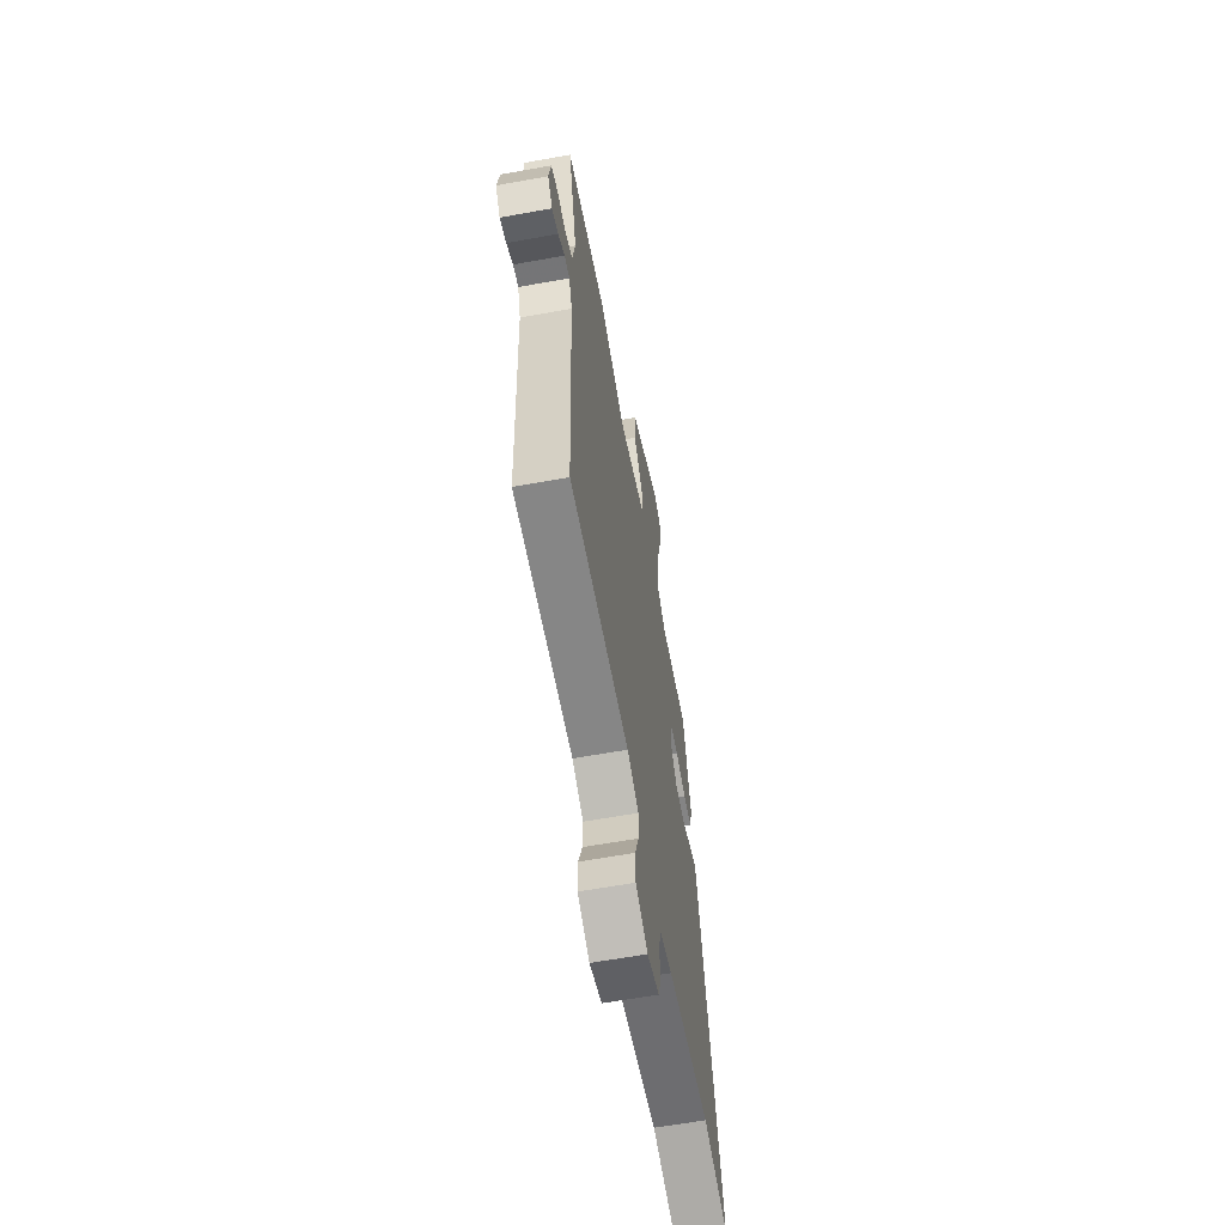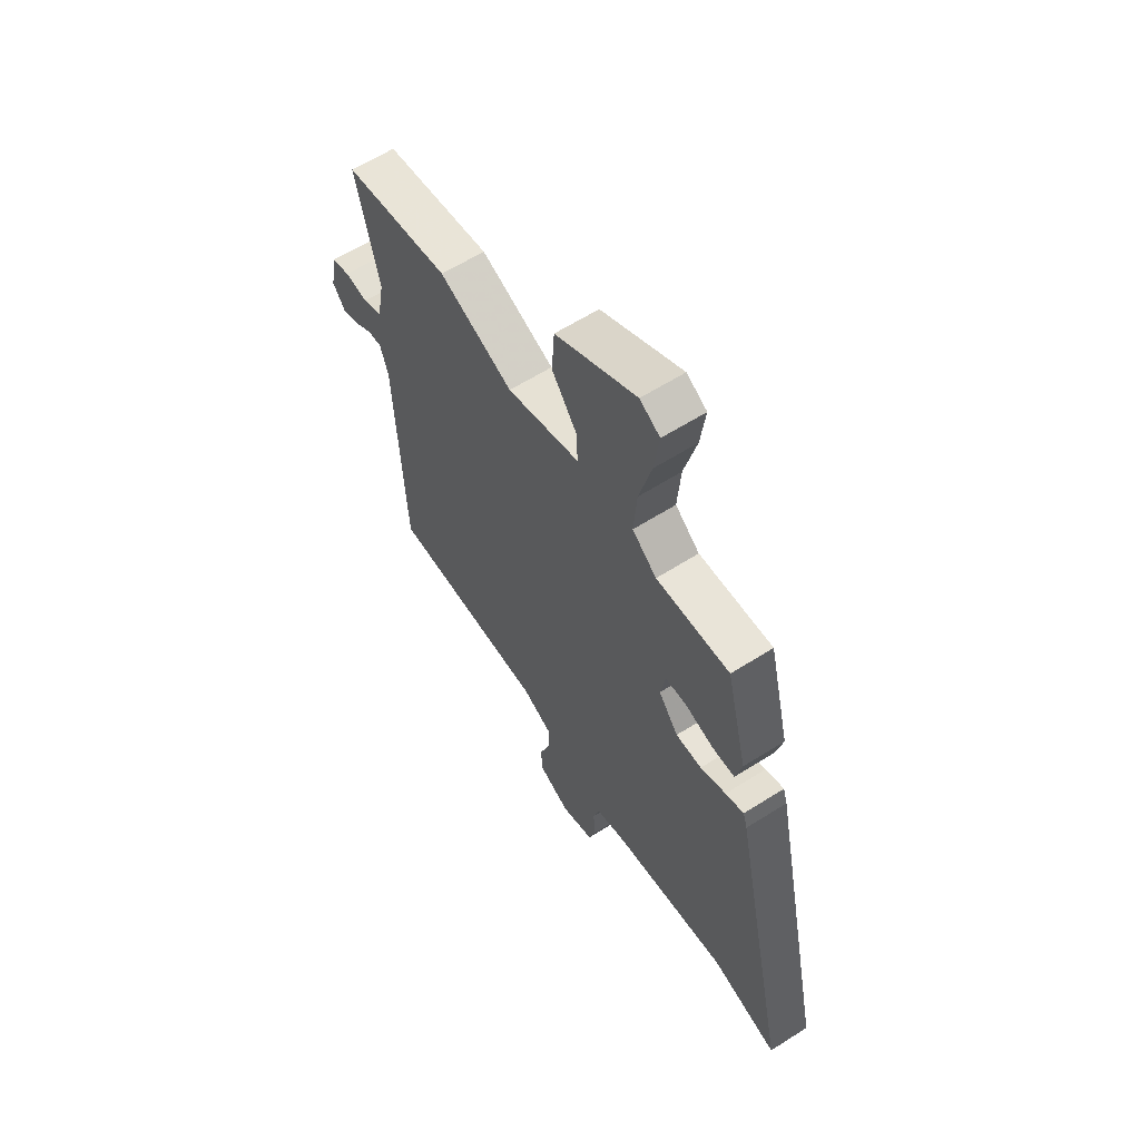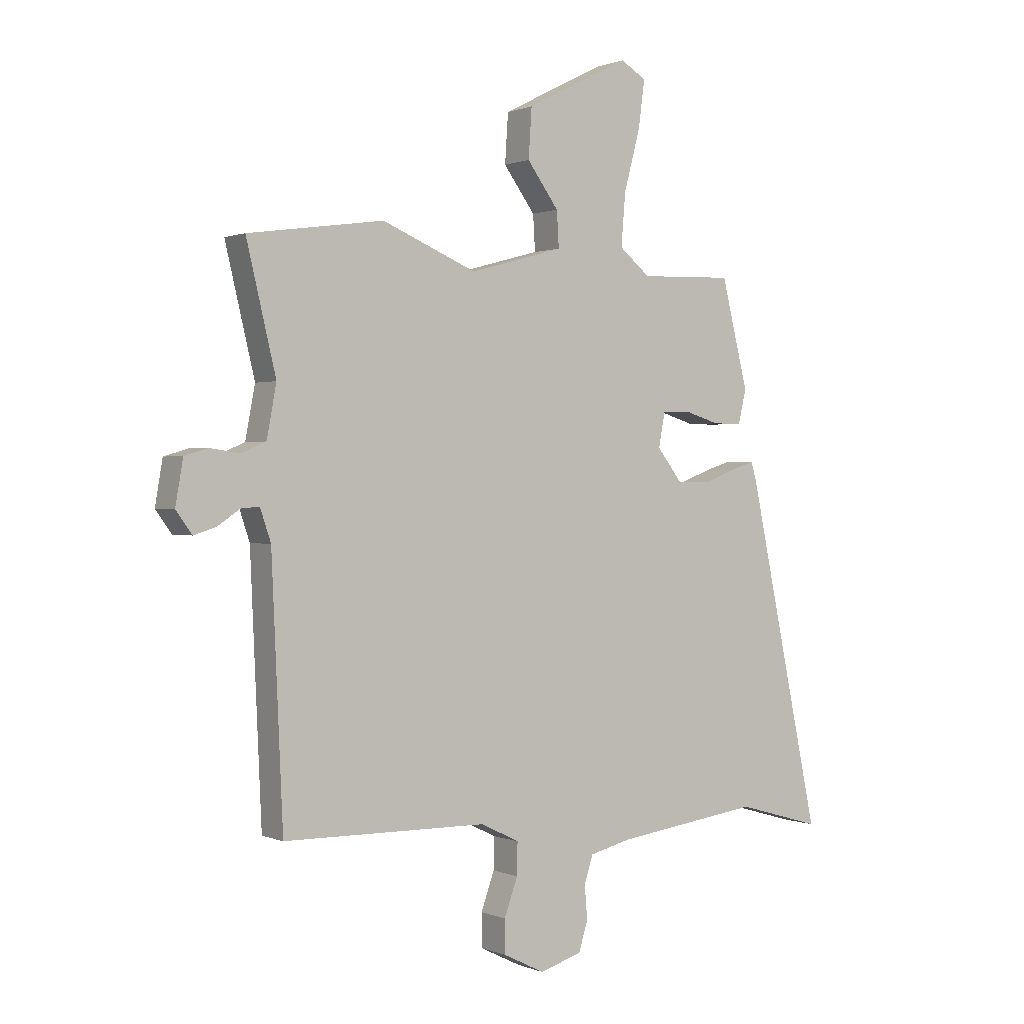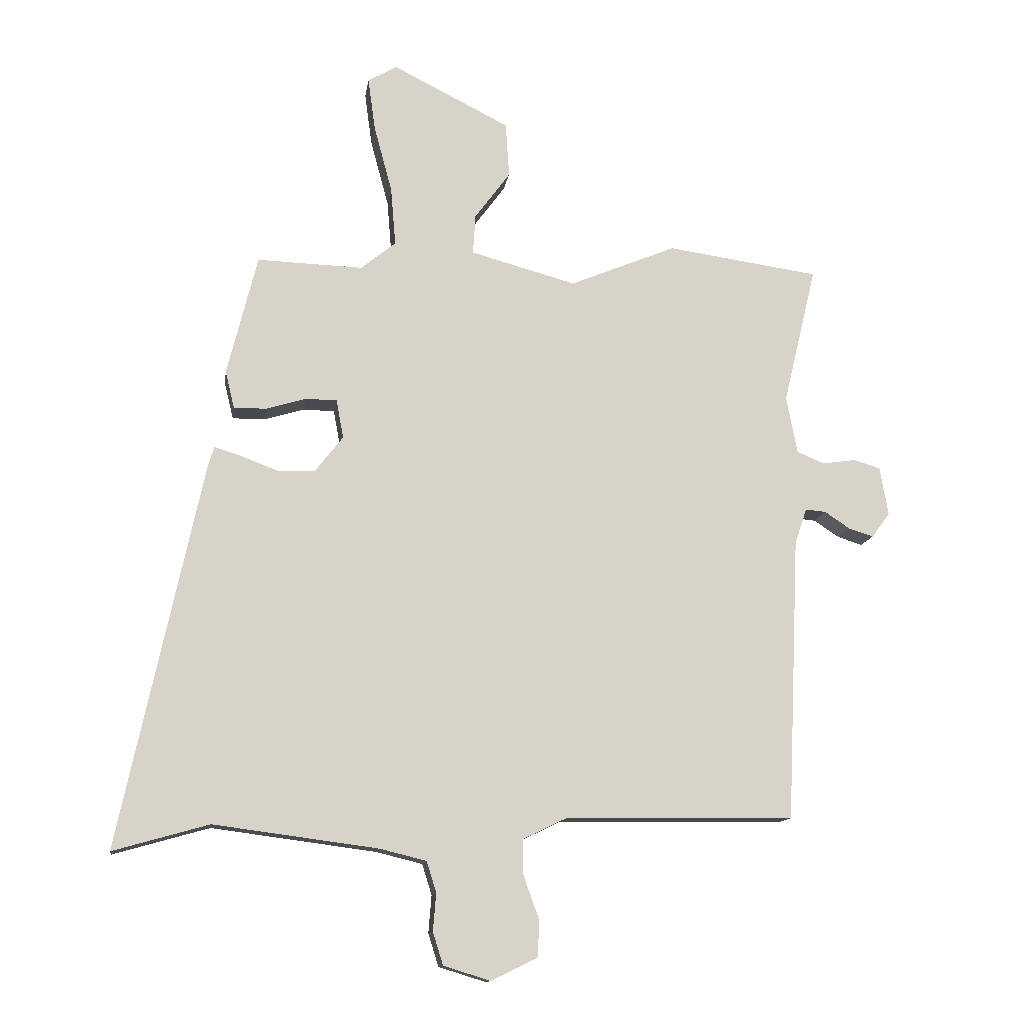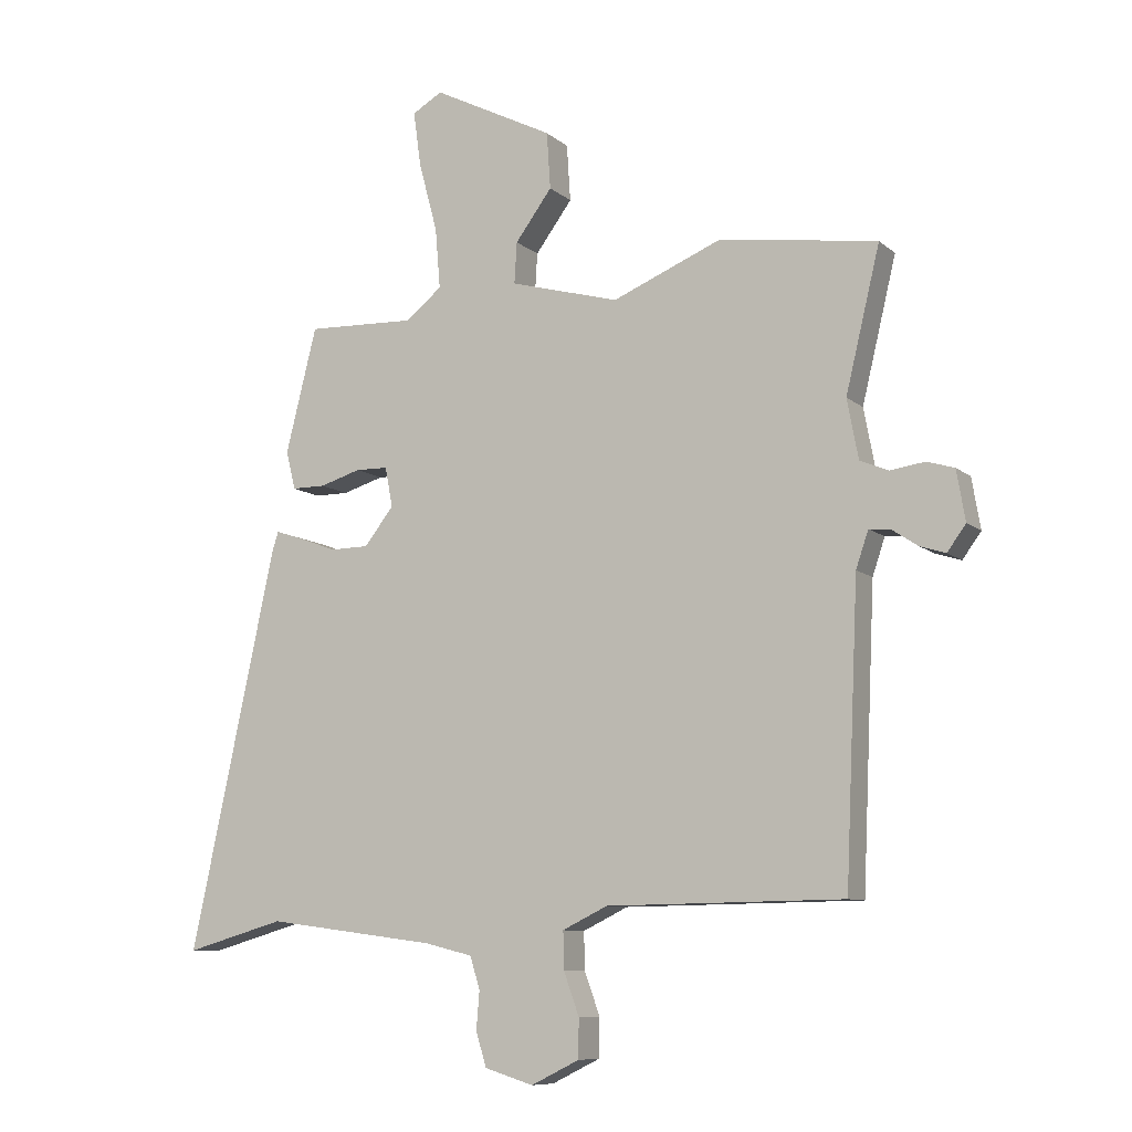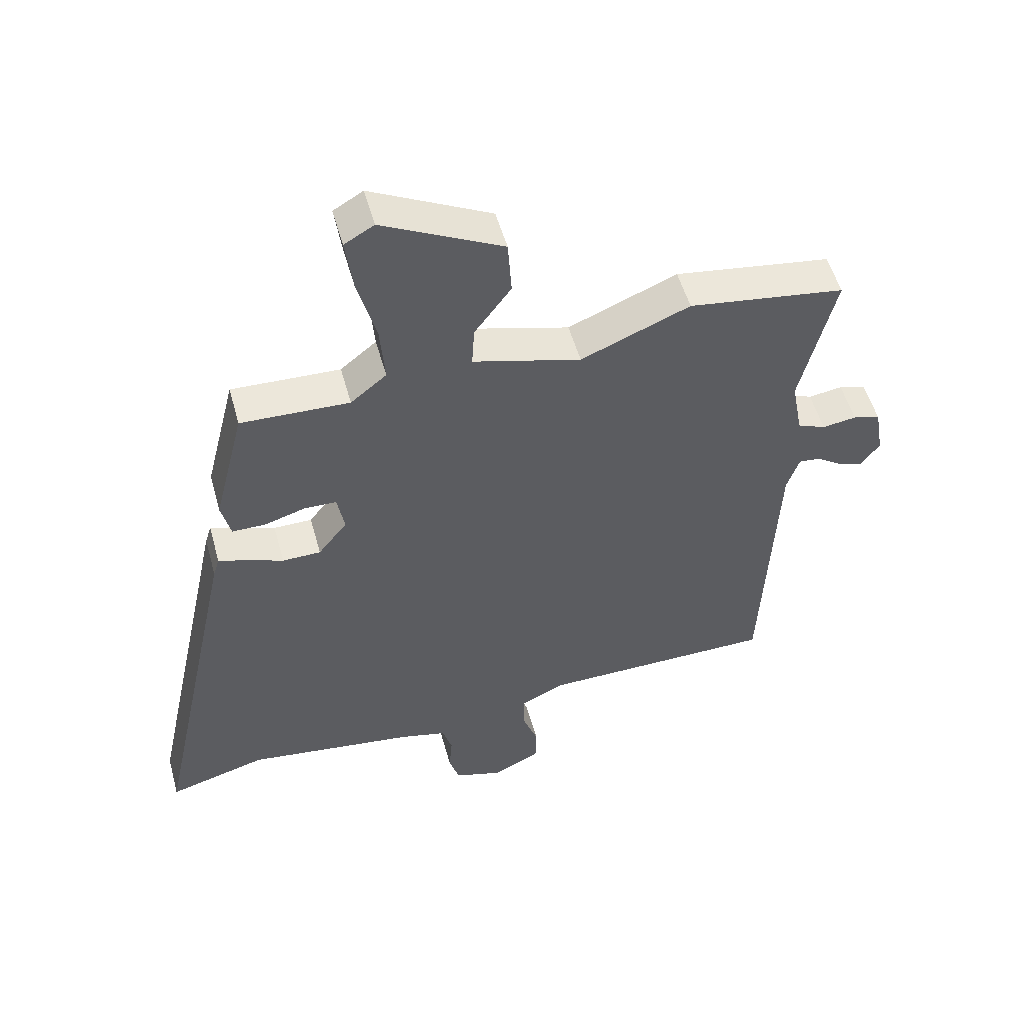
<metadata>
{"format":"obj","ext":"obj","renderer":"f3d","projection":"perspective","resolution":1024,"background":"white","views":[{"elev":-61.4,"azim":100.5,"up":"+Z"},{"elev":60.9,"azim":-123.0,"up":"+Z"},{"elev":0.7,"azim":145.1,"up":"+Z"},{"elev":-12.7,"azim":-8.1,"up":"+Z"},{"elev":-9.1,"azim":26.8,"up":"+Z"},{"elev":52.6,"azim":-15.3,"up":"+Z"}]}
</metadata>
<code>
v 0.317 0.07 0.526
v 0.57 0.07 0.49
v 0.515 0.07 0.261
v 0.533 0.07 0.166
v 0.579 0.07 0.147
v 0.634 0.07 0.155
v 0.678 0.07 0.142
v 0.692 0.07 0.061
v 0.662 0.07 0.02
v 0.621 0.07 0.033
v 0.579 0.07 0.061
v 0.545 0.07 0.064
v 0.525 0.07 0.005
v 0.504 0.07 -0.465
v 0.124 0.07 -0.47
v 0.052 0.07 -0.505
v 0.053 0.07 -0.564
v 0.078 0.07 -0.633
v 0.077 0.07 -0.695
v 0 0.07 -0.733
v -0.078 0.07 -0.709
v -0.095 0.07 -0.655
v -0.09 0.07 -0.593
v -0.106 0.07 -0.542
v -0.183 0.07 -0.523
v -0.455 0.07 -0.487
v -0.614 0.07 -0.532
v -0.477 0.07 0.107
v -0.467 0.07 0.139
v -0.423 0.07 0.125
v -0.362 0.07 0.102
v -0.3 0.07 0.103
v -0.253 0.07 0.163
v -0.265 0.07 0.227
v -0.317 0.07 0.228
v -0.383 0.07 0.208
v -0.437 0.07 0.208
v -0.452 0.07 0.27
v -0.402 0.07 0.47
v -0.227 0.07 0.464
v -0.169 0.07 0.511
v -0.177 0.07 0.608
v -0.207 0.07 0.72
v -0.219 0.07 0.808
v -0.171 0.07 0.836
v 0.023 0.07 0.738
v 0.029 0.07 0.647
v -0.03 0.07 0.567
v -0.034 0.07 0.501
v 0.141 0.07 0.453
v 0.317 0 0.526
v 0.57 0 0.49
v 0.515 0 0.261
v 0.533 0 0.166
v 0.579 0 0.147
v 0.634 0 0.155
v 0.678 0 0.142
v 0.692 0 0.061
v 0.662 0 0.02
v 0.621 0 0.033
v 0.579 0 0.061
v 0.545 0 0.064
v 0.525 0 0.005
v 0.504 0 -0.465
v 0.124 0 -0.47
v 0.052 0 -0.505
v 0.053 0 -0.564
v 0.078 0 -0.633
v 0.077 0 -0.695
v 0 0 -0.733
v -0.078 0 -0.709
v -0.095 0 -0.655
v -0.09 0 -0.593
v -0.106 0 -0.542
v -0.183 0 -0.523
v -0.455 0 -0.487
v -0.614 0 -0.532
v -0.477 0 0.107
v -0.467 0 0.139
v -0.423 0 0.125
v -0.362 0 0.102
v -0.3 0 0.103
v -0.253 0 0.163
v -0.265 0 0.227
v -0.317 0 0.228
v -0.383 0 0.208
v -0.437 0 0.208
v -0.452 0 0.27
v -0.402 0 0.47
v -0.227 0 0.464
v -0.169 0 0.511
v -0.177 0 0.608
v -0.207 0 0.72
v -0.219 0 0.808
v -0.171 0 0.836
v 0.023 0 0.738
v 0.029 0 0.647
v -0.03 0 0.567
v -0.034 0 0.501
v 0.141 0 0.453
f 45 46 47 48
f 45 48 49
f 42 43 44 45
f 41 42 45 49
f 40 41 49 50
f 38 39 40
f 35 36 37 38
f 34 35 38 40
f 33 34 40 50
f 28 29 30 31
f 26 27 28 31
f 25 26 31 32
f 24 25 32 33
f 20 21 22 23
f 17 18 19 20
f 16 17 20 23
f 13 14 15
f 12 13 15 16
f 8 9 10 11
f 8 11 12
f 5 6 7 8
f 4 5 8 12
f 3 4 12 16
f 23 24 33 50
f 3 16 23 50
f 1 2 3 50
f 98 97 96 95
f 99 98 95
f 95 94 93 92
f 99 95 92 91
f 100 99 91 90
f 90 89 88
f 88 87 86 85
f 90 88 85 84
f 100 90 84 83
f 81 80 79 78
f 81 78 77 76
f 82 81 76 75
f 83 82 75 74
f 73 72 71 70
f 70 69 68 67
f 73 70 67 66
f 65 64 63
f 66 65 63 62
f 61 60 59 58
f 62 61 58
f 58 57 56 55
f 62 58 55 54
f 66 62 54 53
f 100 83 74 73
f 100 73 66 53
f 100 53 52 51
f 1 51 52 2
f 2 52 53 3
f 3 53 54 4
f 4 54 55 5
f 5 55 56 6
f 6 56 57 7
f 7 57 58 8
f 8 58 59 9
f 9 59 60 10
f 10 60 61 11
f 11 61 62 12
f 12 62 63 13
f 13 63 64 14
f 14 64 65 15
f 15 65 66 16
f 16 66 67 17
f 17 67 68 18
f 18 68 69 19
f 19 69 70 20
f 20 70 71 21
f 21 71 72 22
f 22 72 73 23
f 23 73 74 24
f 24 74 75 25
f 25 75 76 26
f 26 76 77 27
f 27 77 78 28
f 28 78 79 29
f 29 79 80 30
f 30 80 81 31
f 31 81 82 32
f 32 82 83 33
f 33 83 84 34
f 34 84 85 35
f 35 85 86 36
f 36 86 87 37
f 37 87 88 38
f 38 88 89 39
f 39 89 90 40
f 40 90 91 41
f 41 91 92 42
f 42 92 93 43
f 43 93 94 44
f 44 94 95 45
f 45 95 96 46
f 46 96 97 47
f 47 97 98 48
f 48 98 99 49
f 49 99 100 50
f 50 100 51 1

</code>
